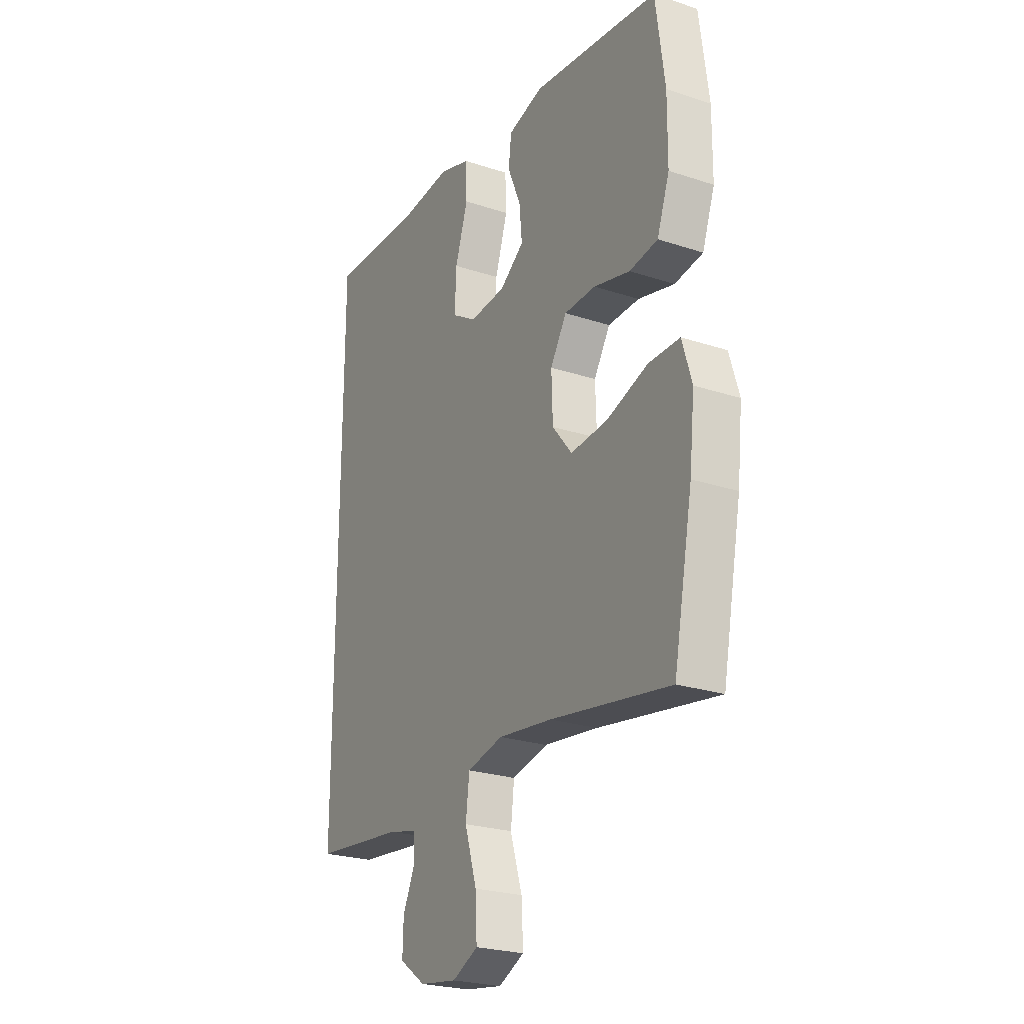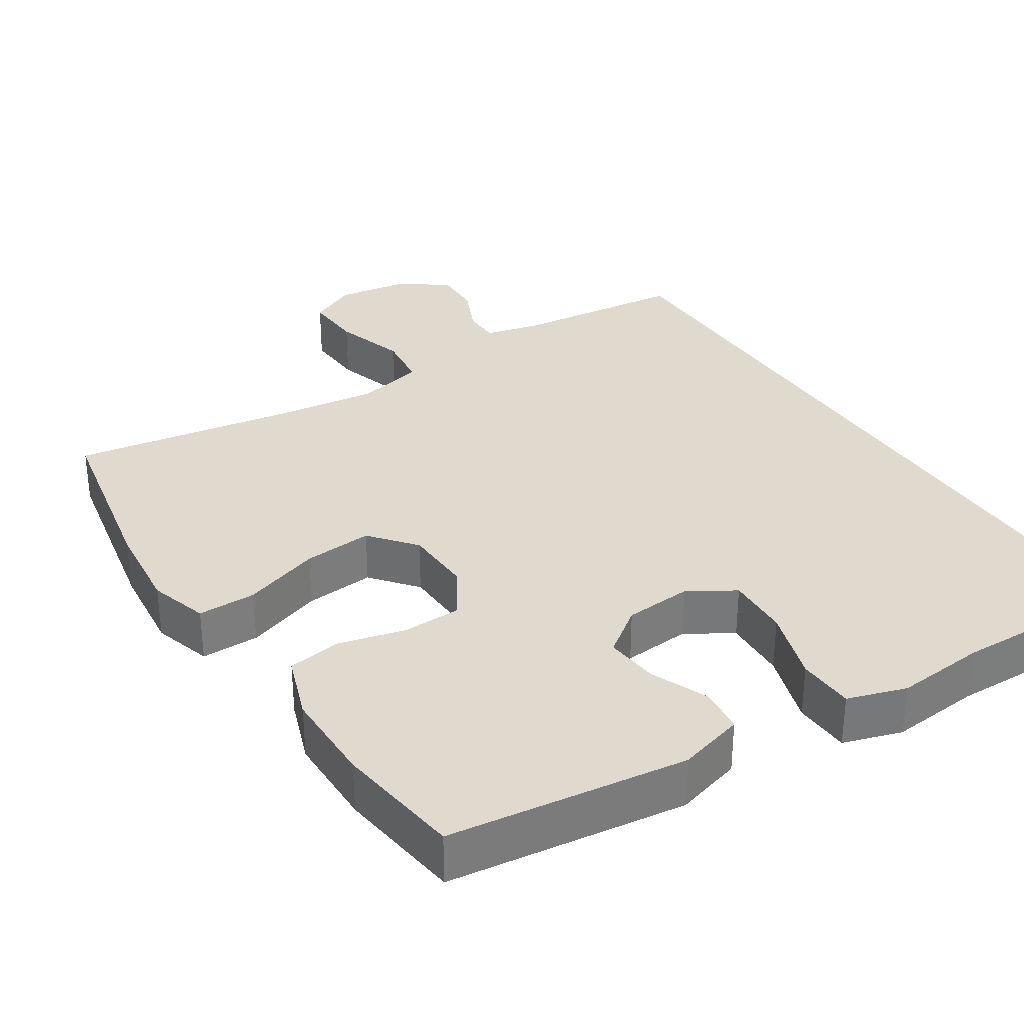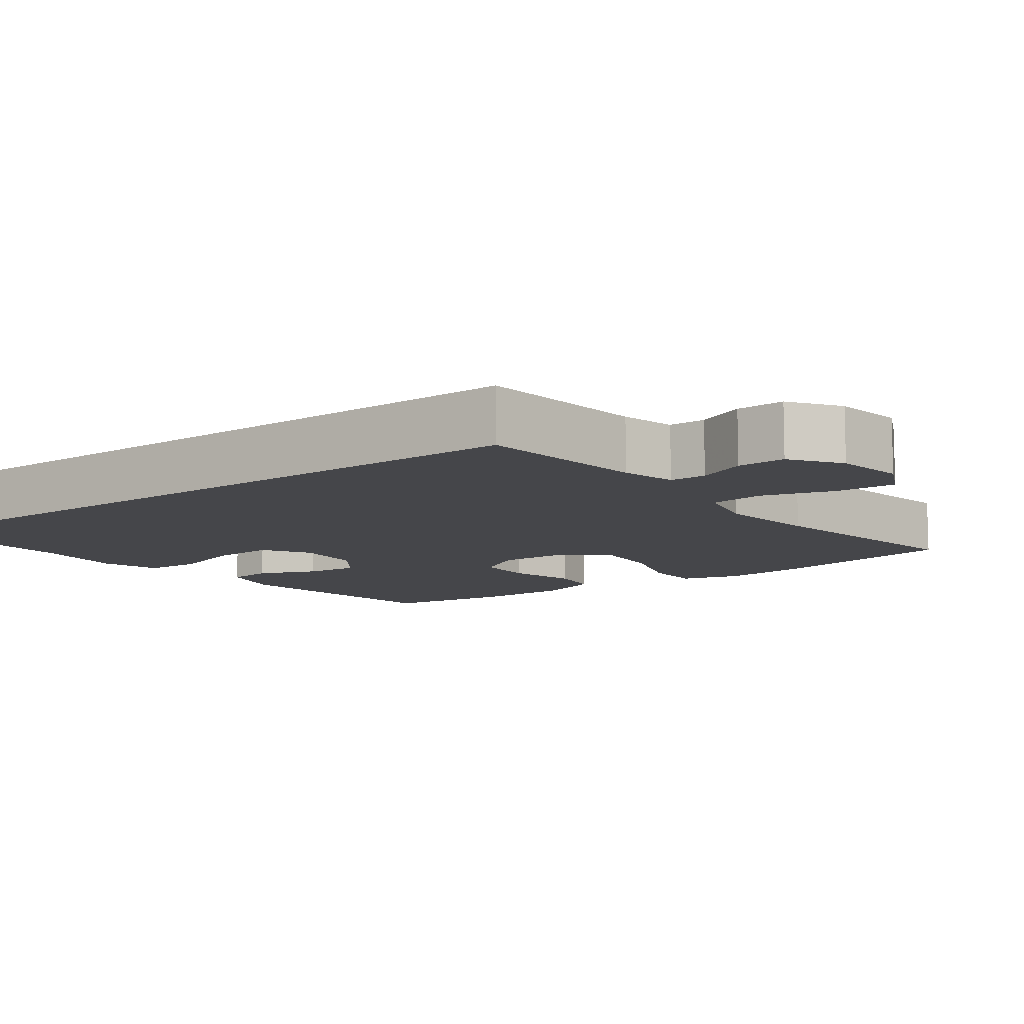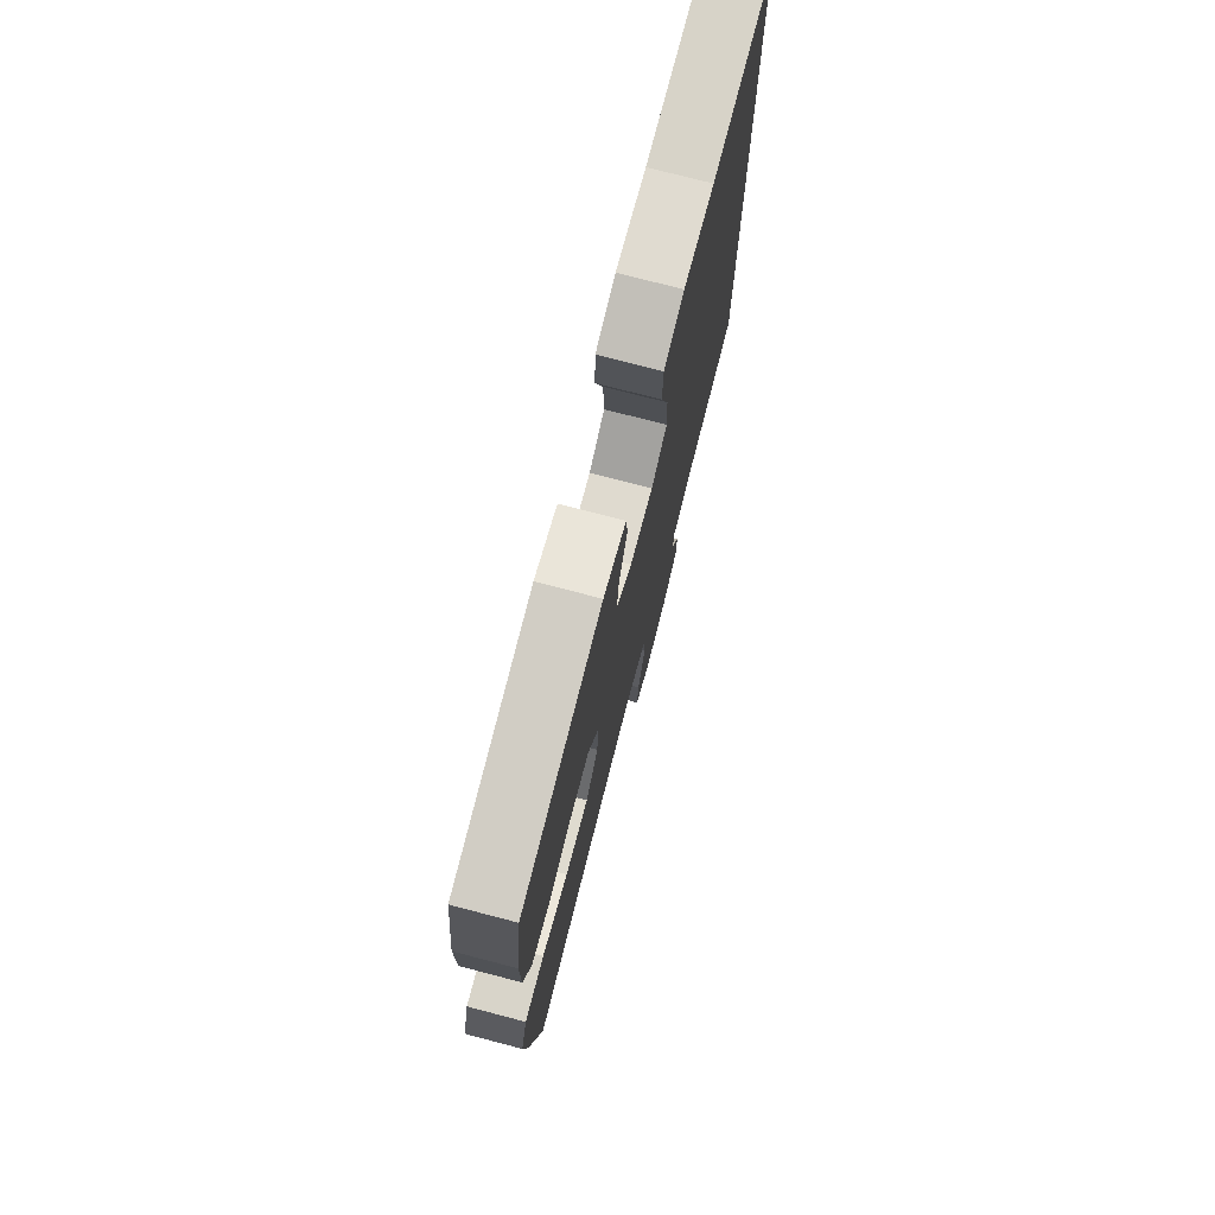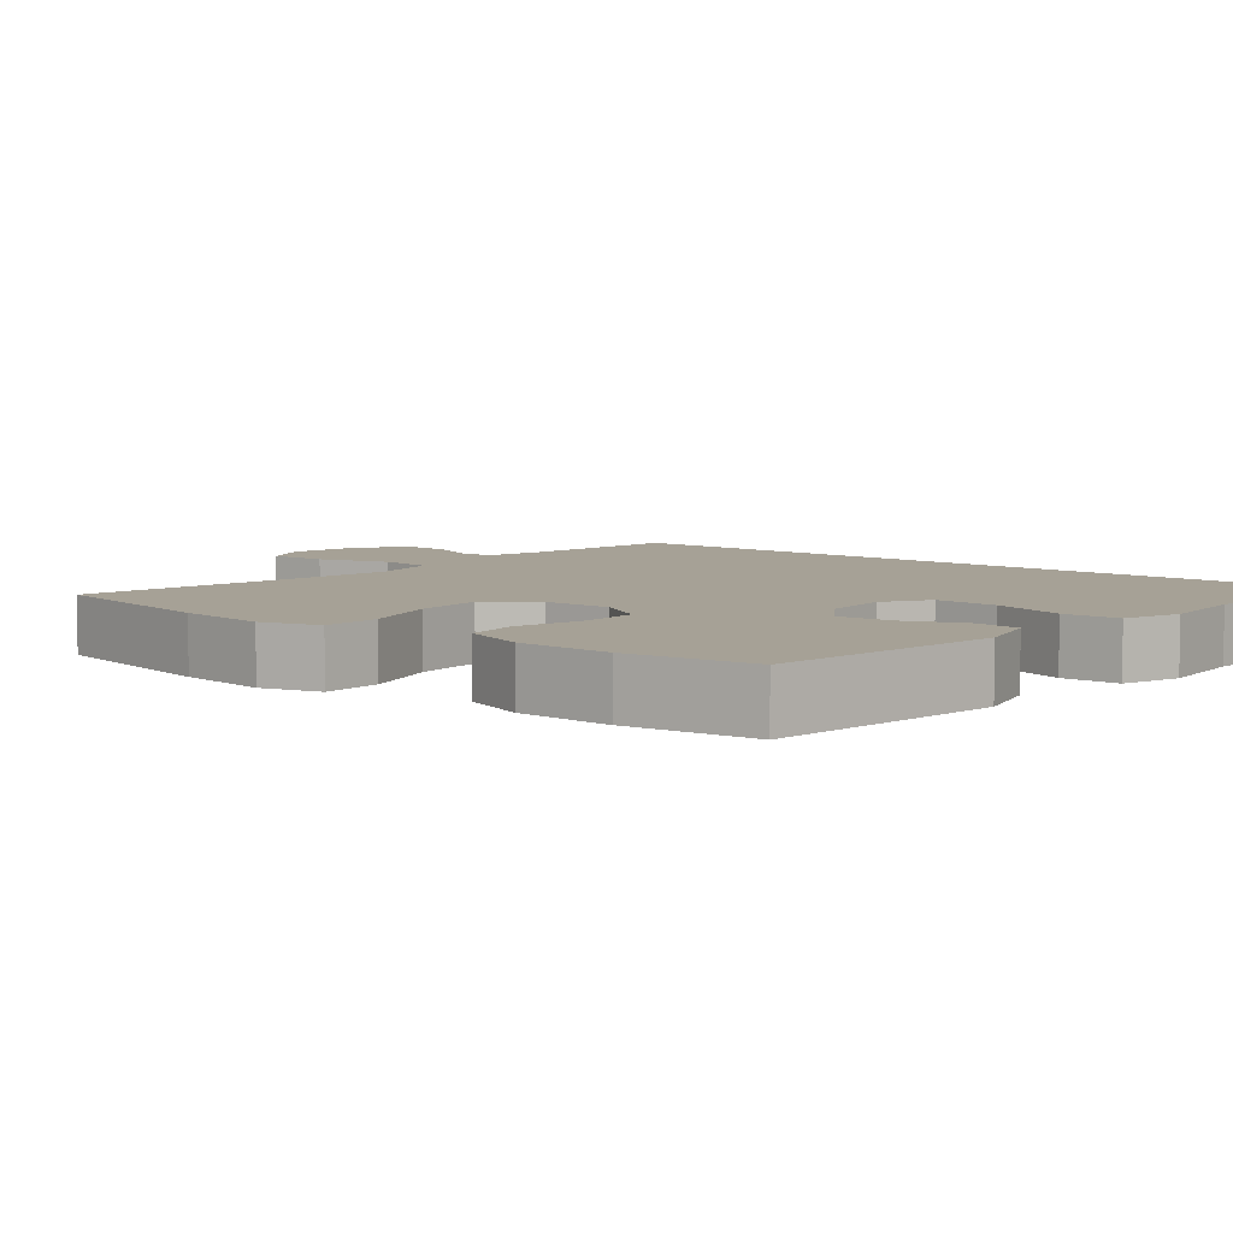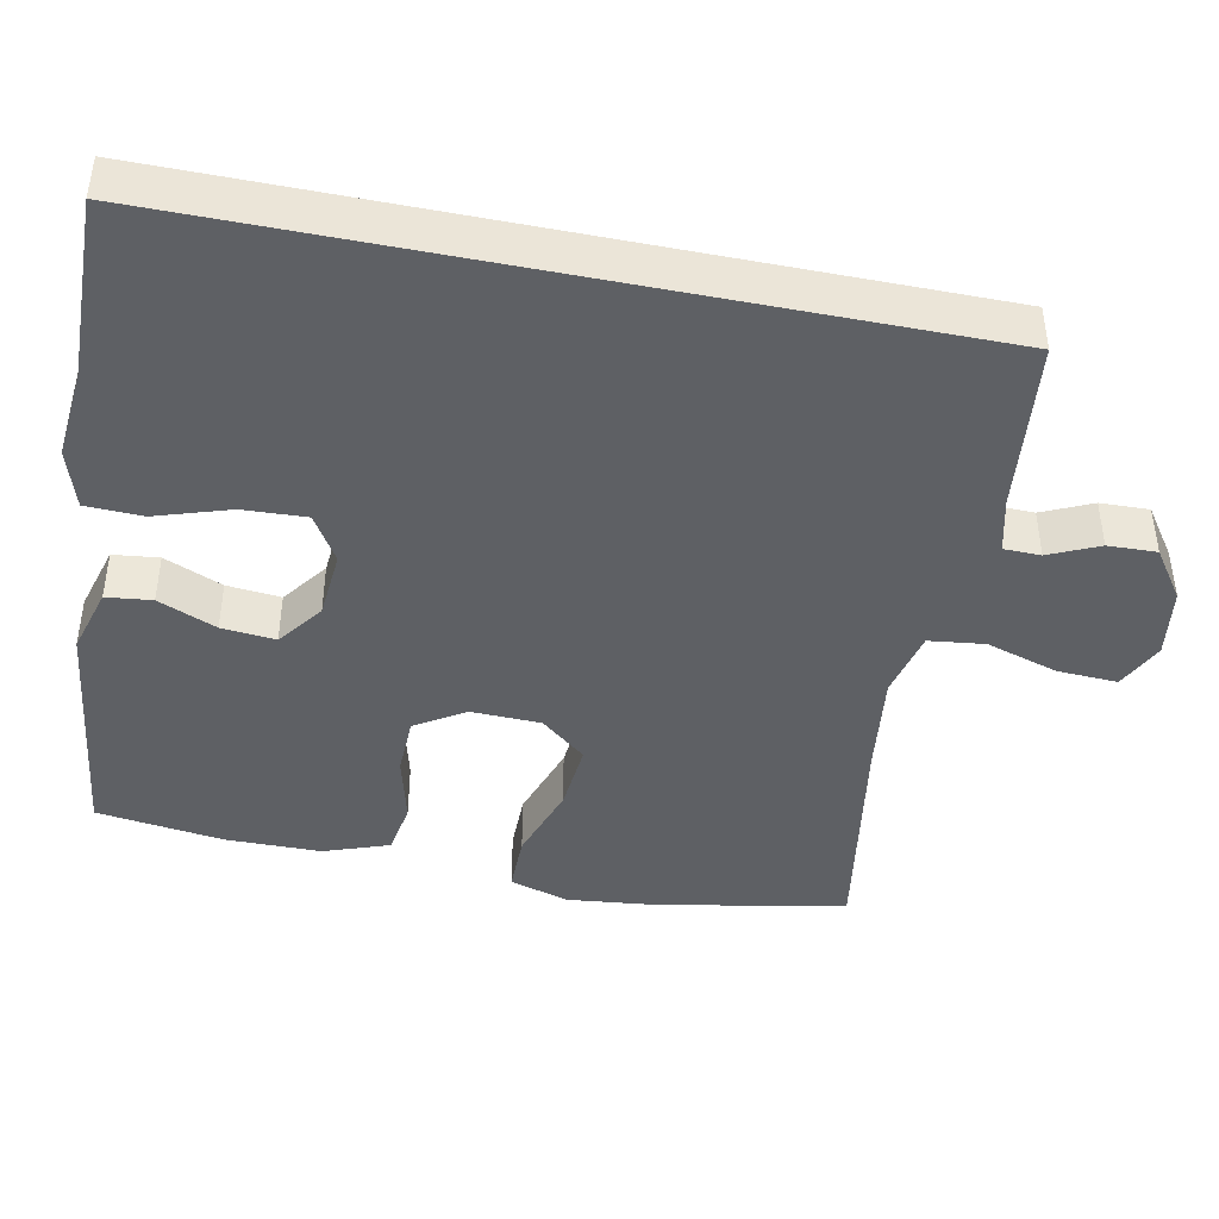
<metadata>
{"format":"obj","ext":"obj","renderer":"f3d","projection":"perspective","resolution":1024,"background":"white","views":[{"elev":-24.5,"azim":-118.5,"up":"+Z"},{"elev":32.8,"azim":-32.9,"up":"+Y"},{"elev":-9.9,"azim":126.8,"up":"+Y"},{"elev":75.3,"azim":-75.4,"up":"+Z"},{"elev":6.2,"azim":-49.9,"up":"+Y"},{"elev":-43.1,"azim":78.5,"up":"+Y"}]}
</metadata>
<code>
v -0.5 0.07 -0.5
v -0.548 0.07 -0.252
v -0.561 0.07 -0.13
v -0.537 0.07 -0.051
v -0.459 0.07 -0.051
v -0.355 0.07 -0.086
v -0.262 0.07 -0.094
v -0.212 0.07 -0.033
v -0.209 0.07 0.06
v -0.25 0.07 0.126
v -0.329 0.07 0.128
v -0.42 0.07 0.105
v -0.491 0.07 0.116
v -0.522 0.07 0.203
v -0.523 0.07 0.33
v -0.5 0.07 0.5
v -0.181 0.07 0.541
v -0.092 0.07 0.516
v -0.085 0.07 0.455
v -0.118 0.07 0.377
v -0.125 0.07 0.305
v -0.064 0.07 0.26
v 0.027 0.07 0.253
v 0.089 0.07 0.291
v 0.085 0.07 0.376
v 0.053 0.07 0.475
v 0.056 0.07 0.551
v 0.135 0.07 0.576
v 0.256 0.07 0.565
v 0.5 0.07 0.571
v 0.5 0.07 -0.454
v 0.27 0.07 -0.479
v 0.197 0.07 -0.497
v 0.196 0.07 -0.546
v 0.226 0.07 -0.612
v 0.228 0.07 -0.677
v 0.162 0.07 -0.723
v 0.068 0.07 -0.737
v 0.003 0.07 -0.706
v 0.007 0.07 -0.626
v 0.037 0.07 -0.529
v 0.028 0.07 -0.455
v -0.063 0.07 -0.434
v -0.199 0.07 -0.451
v -0.5 0 -0.5
v -0.548 0 -0.252
v -0.561 0 -0.13
v -0.537 0 -0.051
v -0.459 0 -0.051
v -0.355 0 -0.086
v -0.262 0 -0.094
v -0.212 0 -0.033
v -0.209 0 0.06
v -0.25 0 0.126
v -0.329 0 0.128
v -0.42 0 0.105
v -0.491 0 0.116
v -0.522 0 0.203
v -0.523 0 0.33
v -0.5 0 0.5
v -0.181 0 0.541
v -0.092 0 0.516
v -0.085 0 0.455
v -0.118 0 0.377
v -0.125 0 0.305
v -0.064 0 0.26
v 0.027 0 0.253
v 0.089 0 0.291
v 0.085 0 0.376
v 0.053 0 0.475
v 0.056 0 0.551
v 0.135 0 0.576
v 0.256 0 0.565
v 0.5 0 0.571
v 0.5 0 -0.454
v 0.27 0 -0.479
v 0.197 0 -0.497
v 0.196 0 -0.546
v 0.226 0 -0.612
v 0.228 0 -0.677
v 0.162 0 -0.723
v 0.068 0 -0.737
v 0.003 0 -0.706
v 0.007 0 -0.626
v 0.037 0 -0.529
v 0.028 0 -0.455
v -0.063 0 -0.434
v -0.199 0 -0.451
f 38 39 40 41
f 38 41 42
f 37 38 42
f 34 35 36 37
f 33 34 37 42
f 32 33 42
f 29 30 31 32
f 29 32 42 43
f 25 26 27 28
f 24 25 28 29
f 17 18 19 20
f 17 20 21
f 16 17 21
f 15 16 21 22
f 11 12 13 14
f 10 11 14 15
f 3 4 5 6
f 3 6 7
f 44 1 2 3
f 44 3 7
f 24 29 43 44
f 23 24 44 7
f 10 15 22
f 9 10 22 23
f 8 9 23
f 7 8 23
f 85 84 83 82
f 86 85 82
f 86 82 81
f 81 80 79 78
f 86 81 78 77
f 86 77 76
f 76 75 74 73
f 87 86 76 73
f 72 71 70 69
f 73 72 69 68
f 64 63 62 61
f 65 64 61
f 65 61 60
f 66 65 60 59
f 58 57 56 55
f 59 58 55 54
f 50 49 48 47
f 51 50 47
f 47 46 45 88
f 51 47 88
f 88 87 73 68
f 51 88 68 67
f 66 59 54
f 67 66 54 53
f 67 53 52
f 67 52 51
f 1 45 46 2
f 2 46 47 3
f 3 47 48 4
f 4 48 49 5
f 5 49 50 6
f 6 50 51 7
f 7 51 52 8
f 8 52 53 9
f 9 53 54 10
f 10 54 55 11
f 11 55 56 12
f 12 56 57 13
f 13 57 58 14
f 14 58 59 15
f 15 59 60 16
f 16 60 61 17
f 17 61 62 18
f 18 62 63 19
f 19 63 64 20
f 20 64 65 21
f 21 65 66 22
f 22 66 67 23
f 23 67 68 24
f 24 68 69 25
f 25 69 70 26
f 26 70 71 27
f 27 71 72 28
f 28 72 73 29
f 29 73 74 30
f 30 74 75 31
f 31 75 76 32
f 32 76 77 33
f 33 77 78 34
f 34 78 79 35
f 35 79 80 36
f 36 80 81 37
f 37 81 82 38
f 38 82 83 39
f 39 83 84 40
f 40 84 85 41
f 41 85 86 42
f 42 86 87 43
f 43 87 88 44
f 44 88 45 1

</code>
